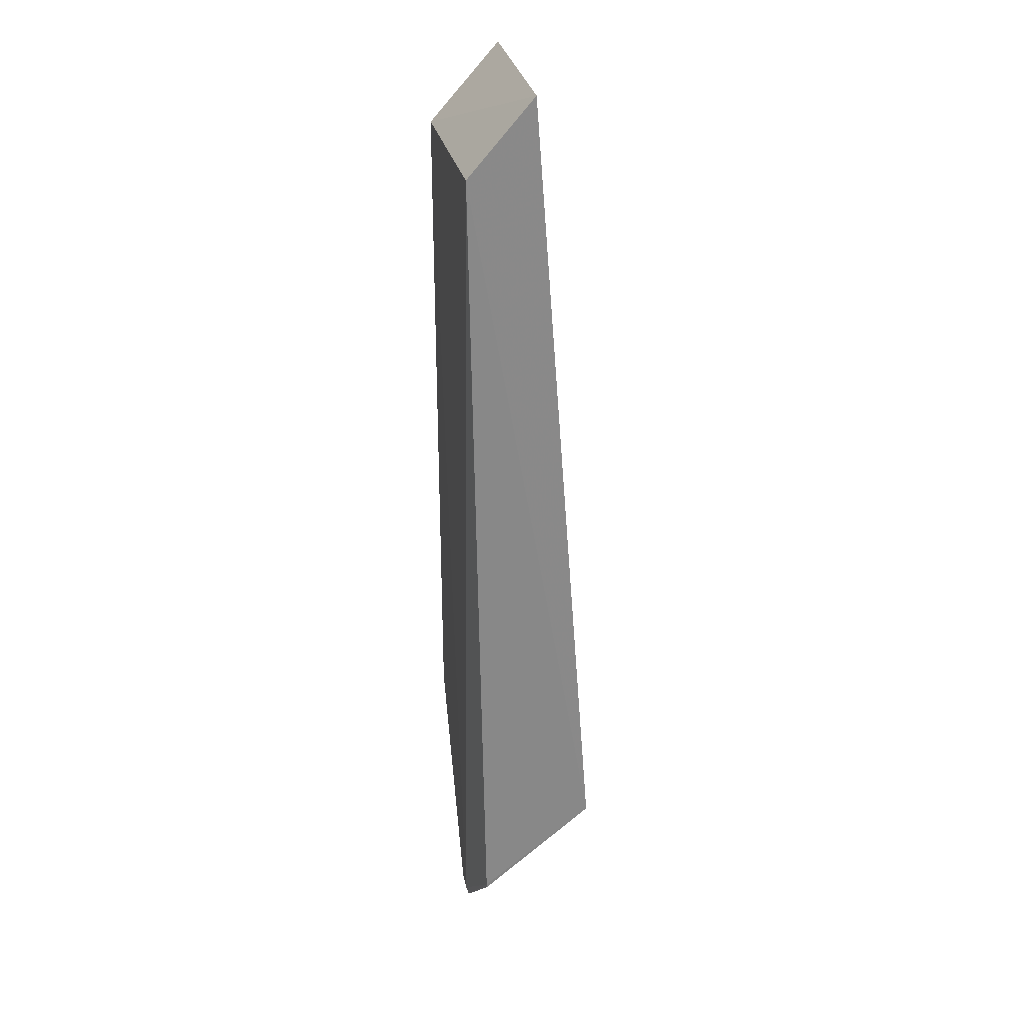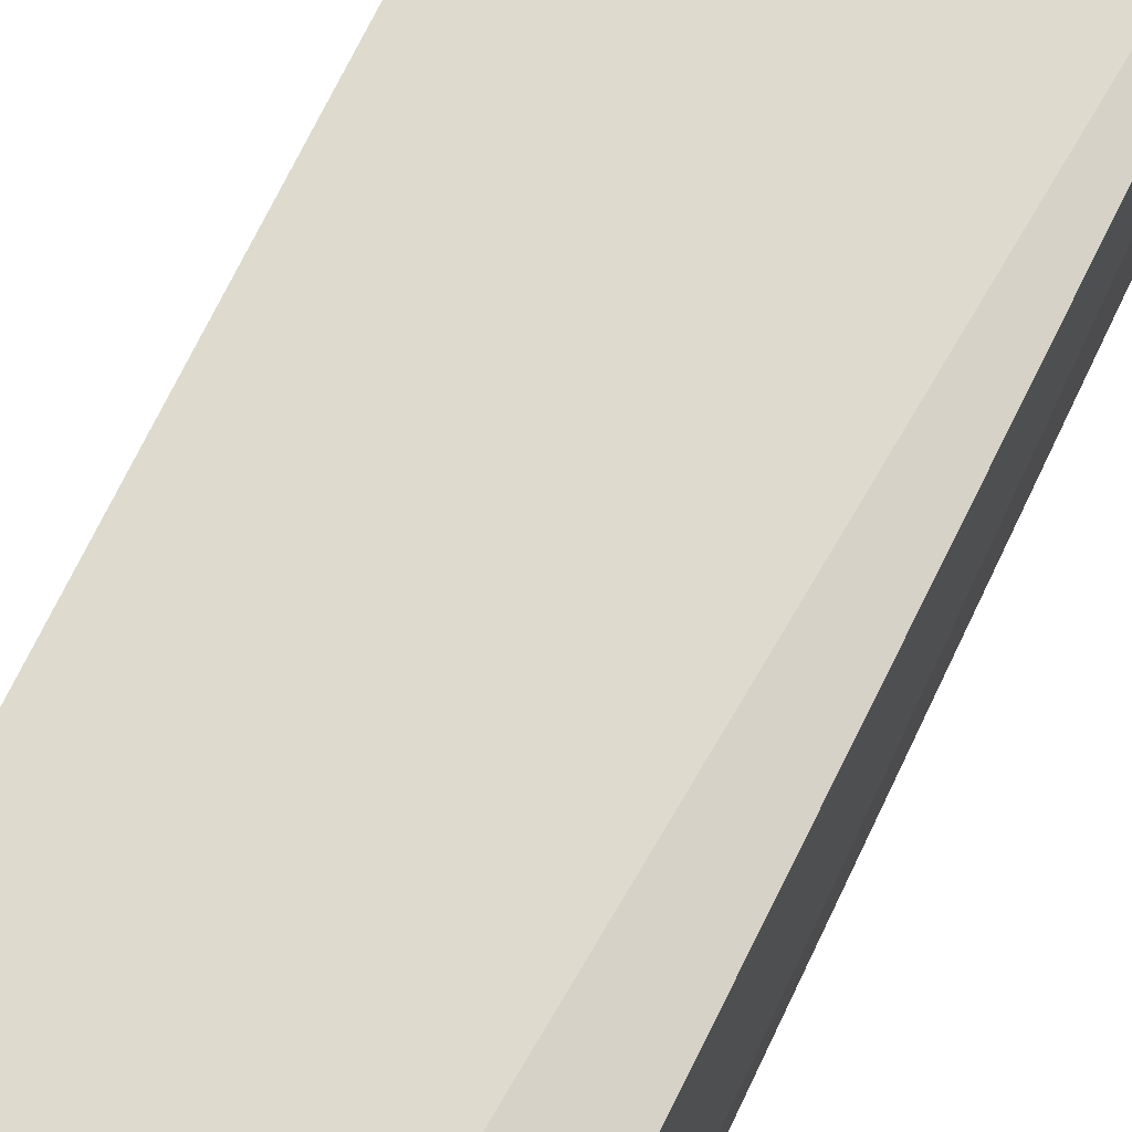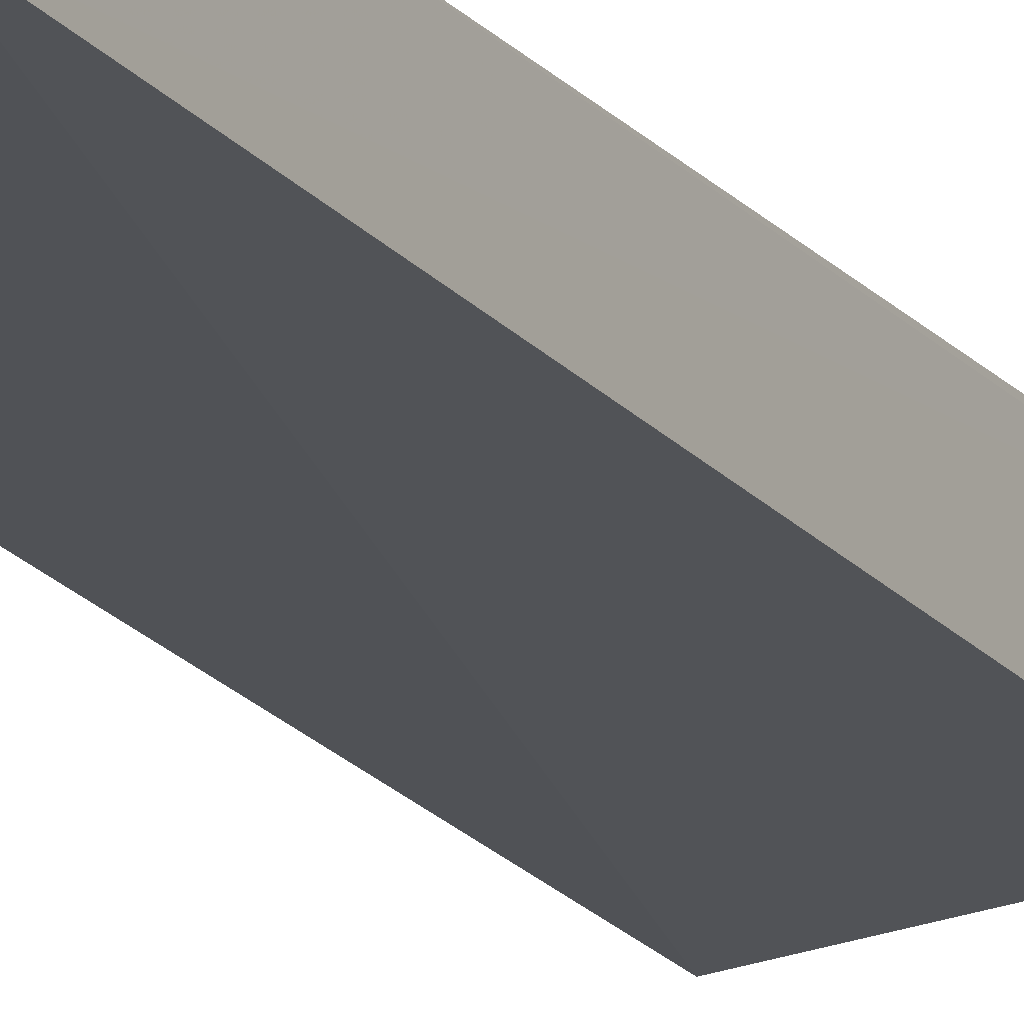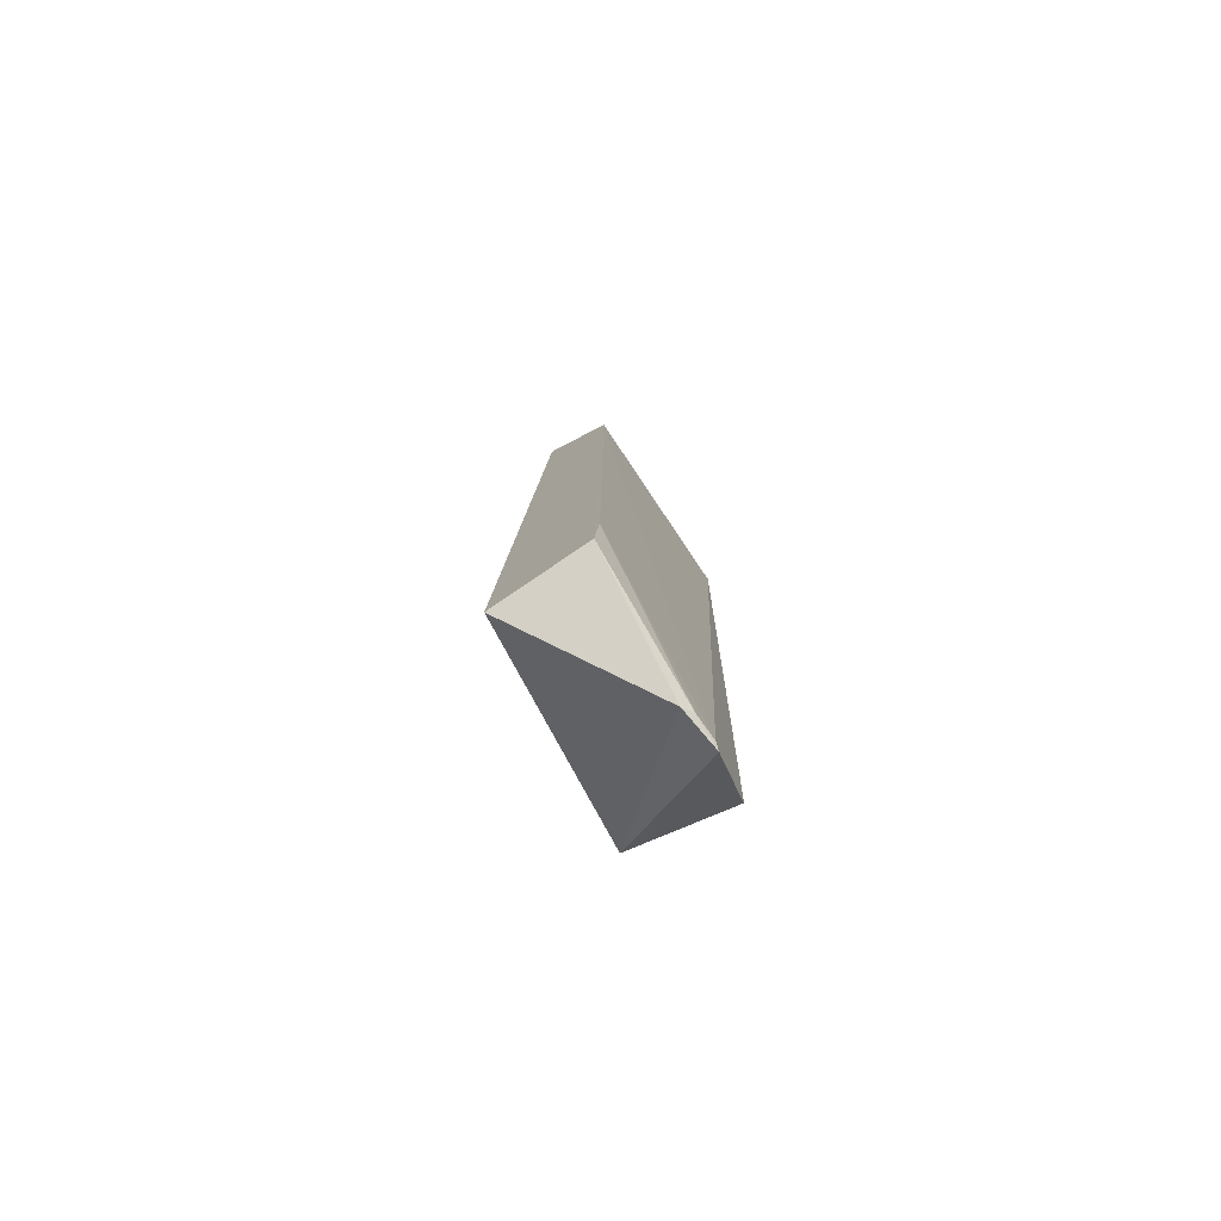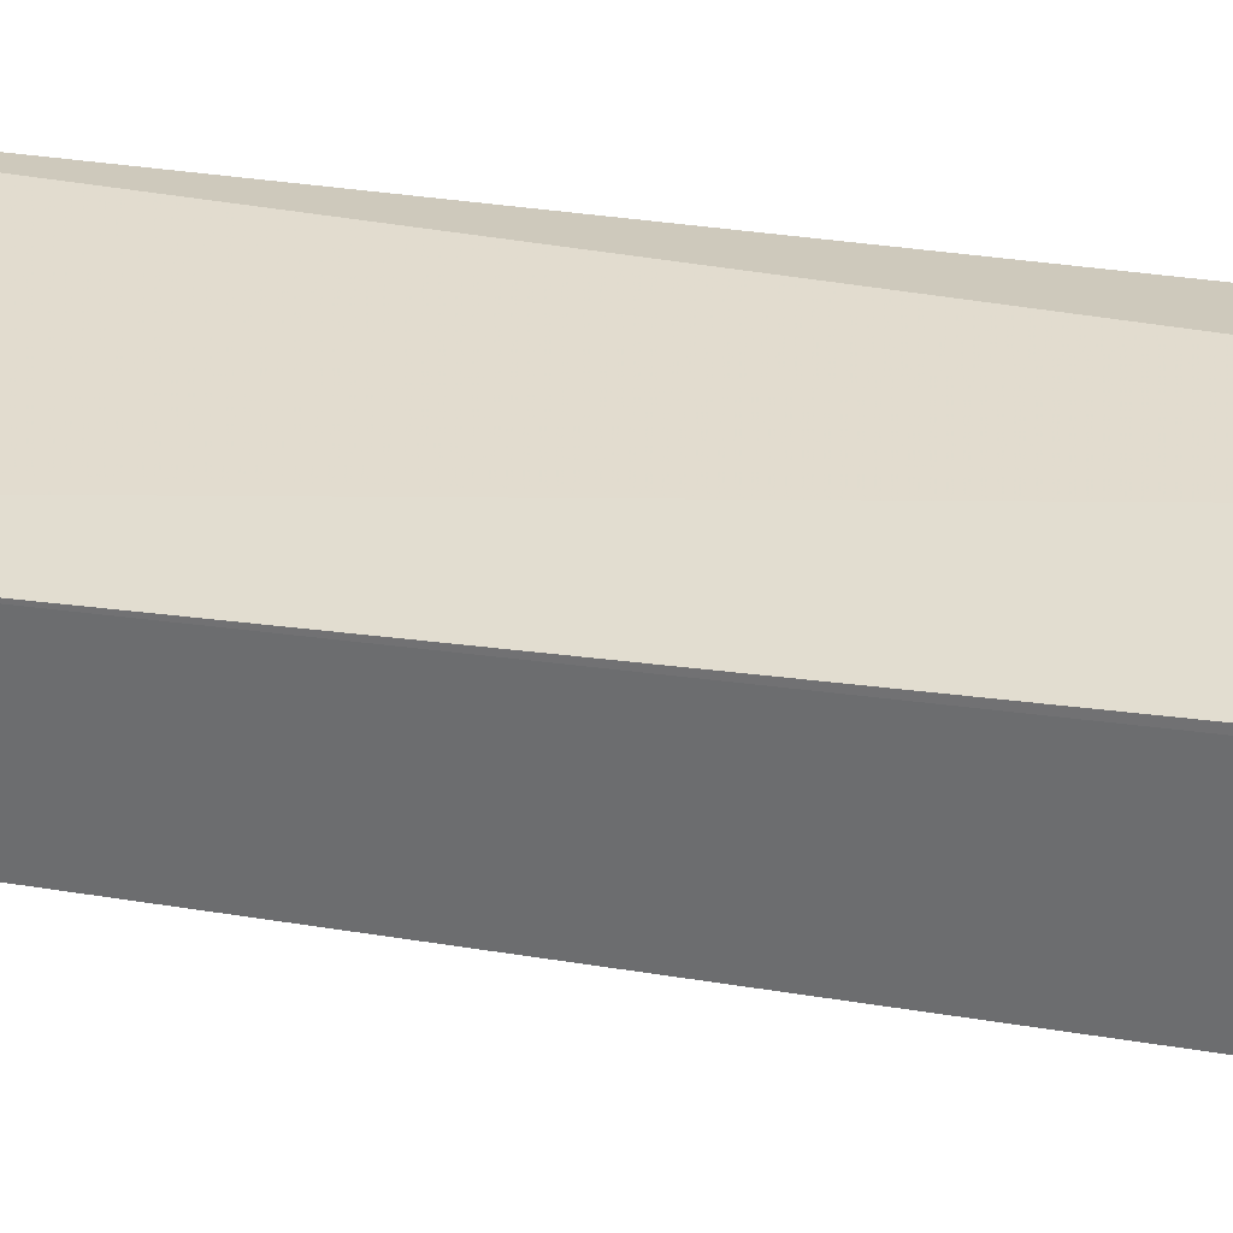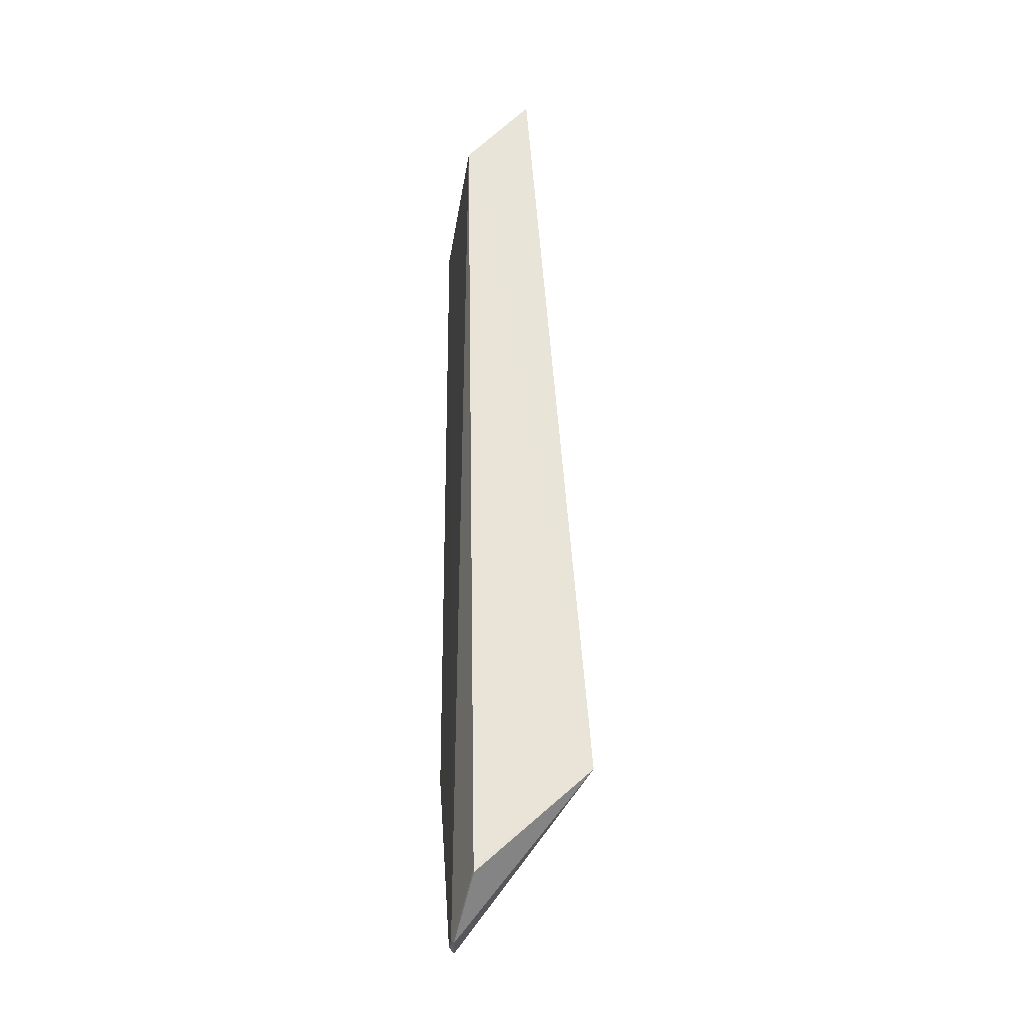
<metadata>
{"format":"obj","ext":"obj","renderer":"f3d","projection":"perspective","resolution":1024,"background":"white","views":[{"elev":27.7,"azim":78.6,"up":"+Y"},{"elev":71.2,"azim":26.1,"up":"+Z"},{"elev":-17.7,"azim":-151.0,"up":"+Z"},{"elev":-78.6,"azim":-56.1,"up":"+Y"},{"elev":34.6,"azim":-80.1,"up":"+Z"},{"elev":-27.8,"azim":82.1,"up":"+Y"}]}
</metadata>
<code>
v -0.02494 0.08606 0.01716
v -0.02493 0.0236 0.01609
v -0.02423 0.03123 0.007655
v -0.04035 0.09195 0.01188
v -0.04033 0.0354 0.01706
v -0.02492 0.09173 0.01218
v -0.02492 0.02392 0.01611
v -0.04034 0.08606 0.01717
v -0.04033 0.03092 0.00926
v -0.02956 0.01997 0.01712
v -0.04034 0.03125 0.01671
v -0.02904 0.01968 0.01697
v -0.03138 0.02 0.01707
v -0.03216 0.0197 0.01663
f 6 1 3
f 6 3 4
f 7 2 3
f 7 3 1
f 8 6 4
f 8 1 6
f 9 4 3
f 10 7 1
f 10 8 5
f 10 1 8
f 11 8 4
f 11 4 9
f 11 5 8
f 12 2 7
f 12 7 10
f 12 3 2
f 13 10 5
f 13 5 11
f 13 12 10
f 14 9 3
f 14 3 12
f 14 12 13
f 14 13 11
f 14 11 9

</code>
